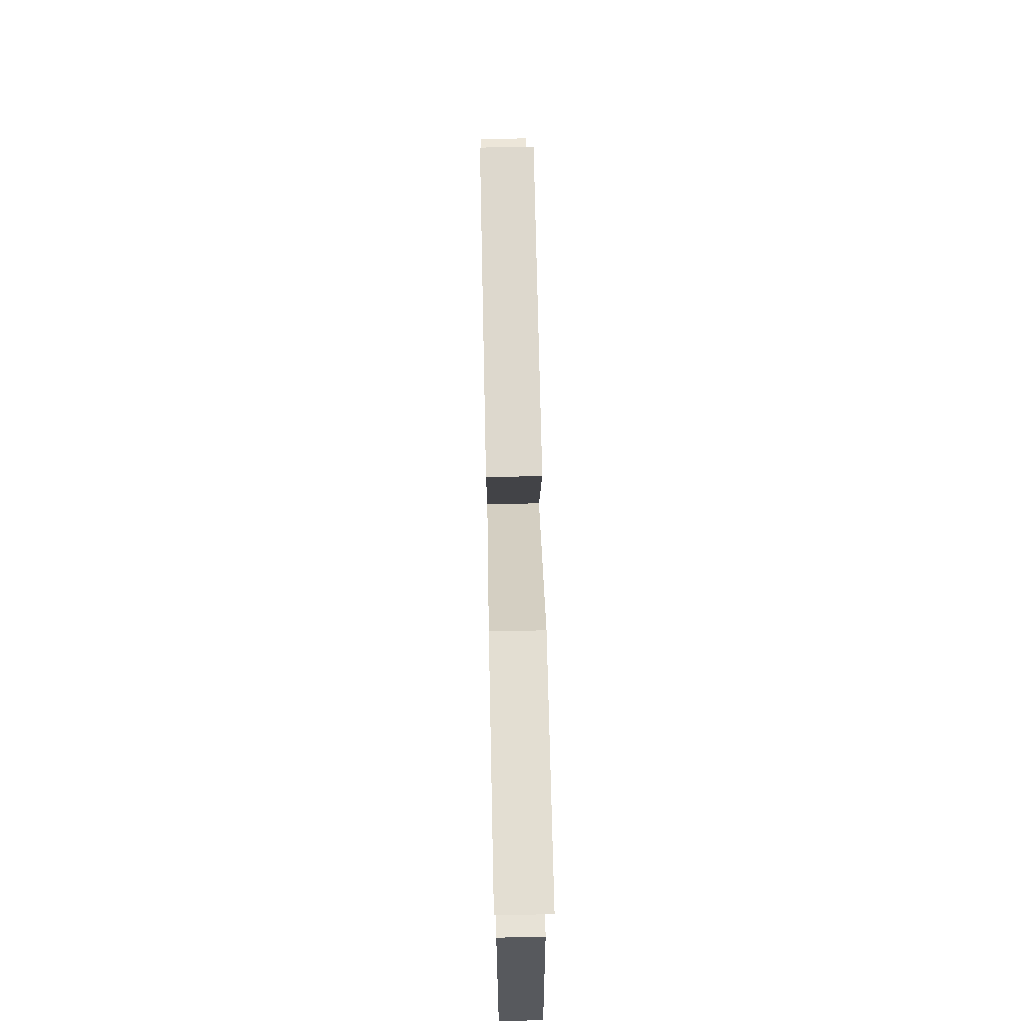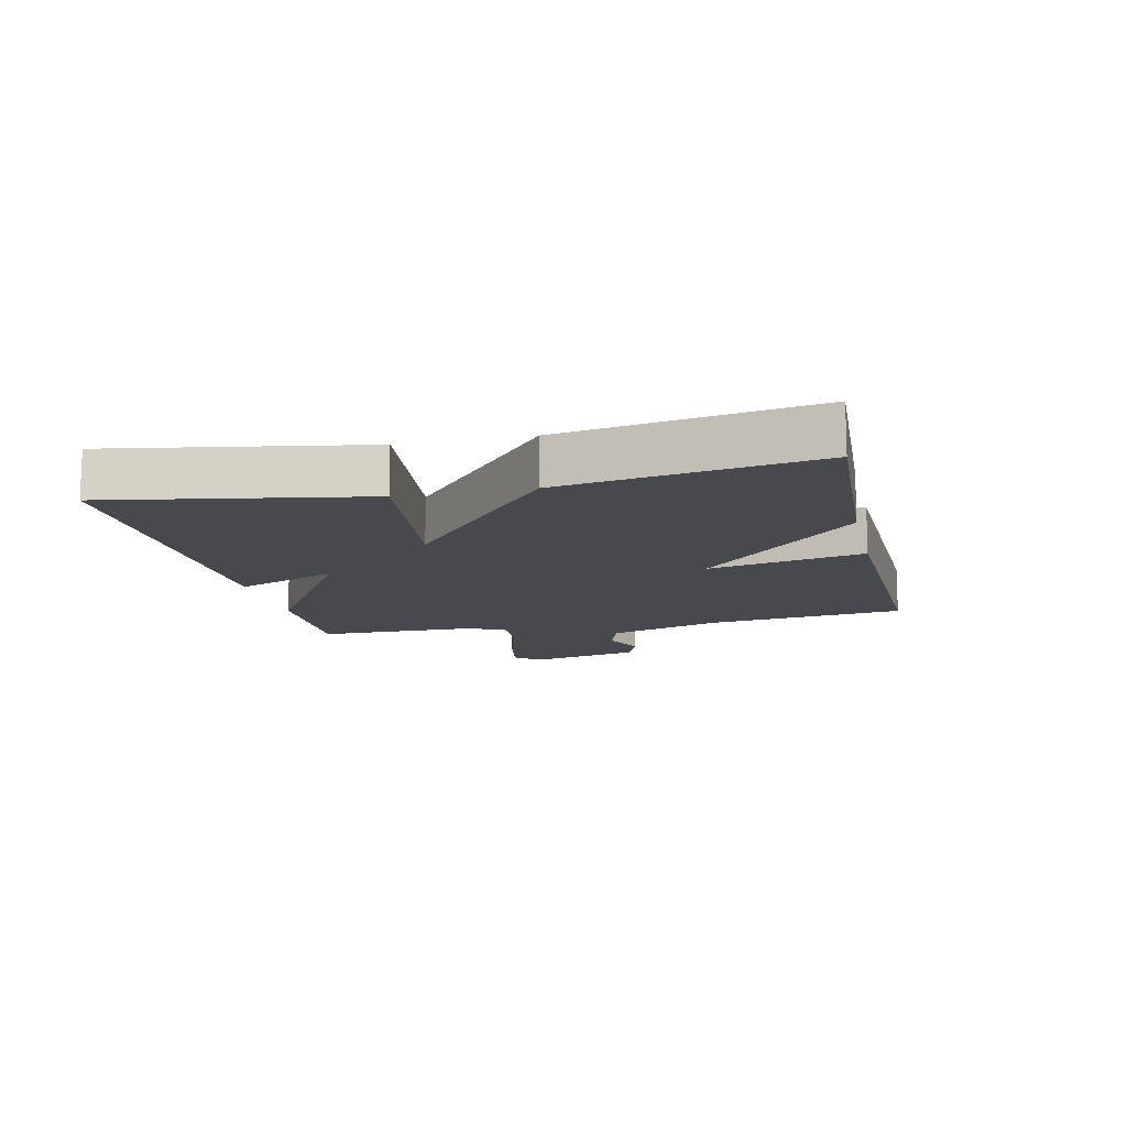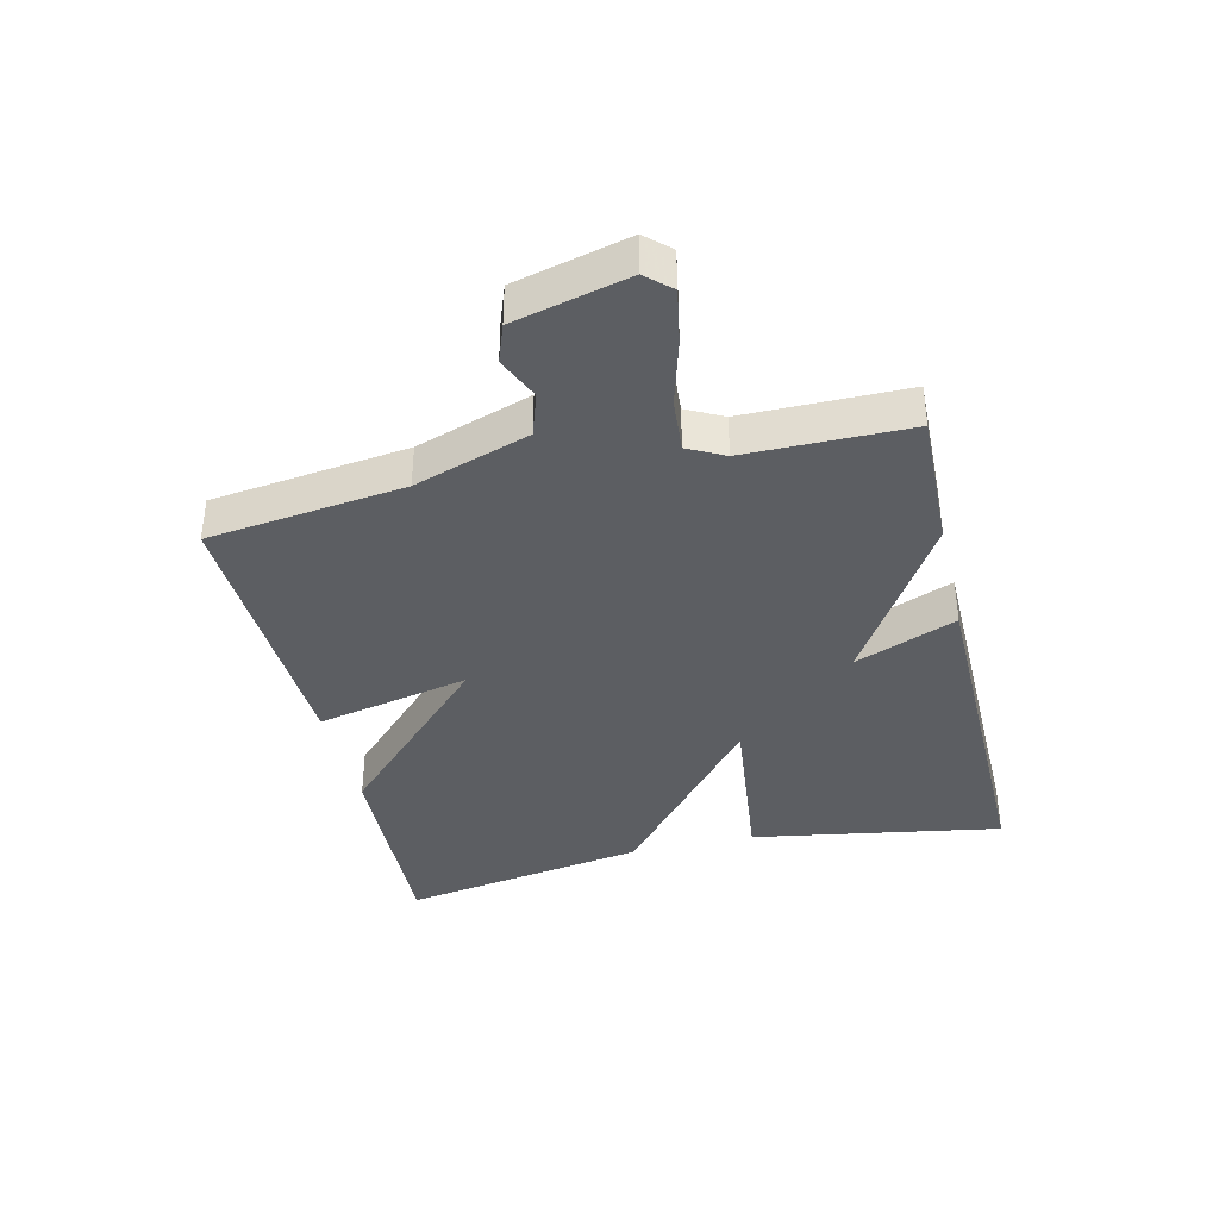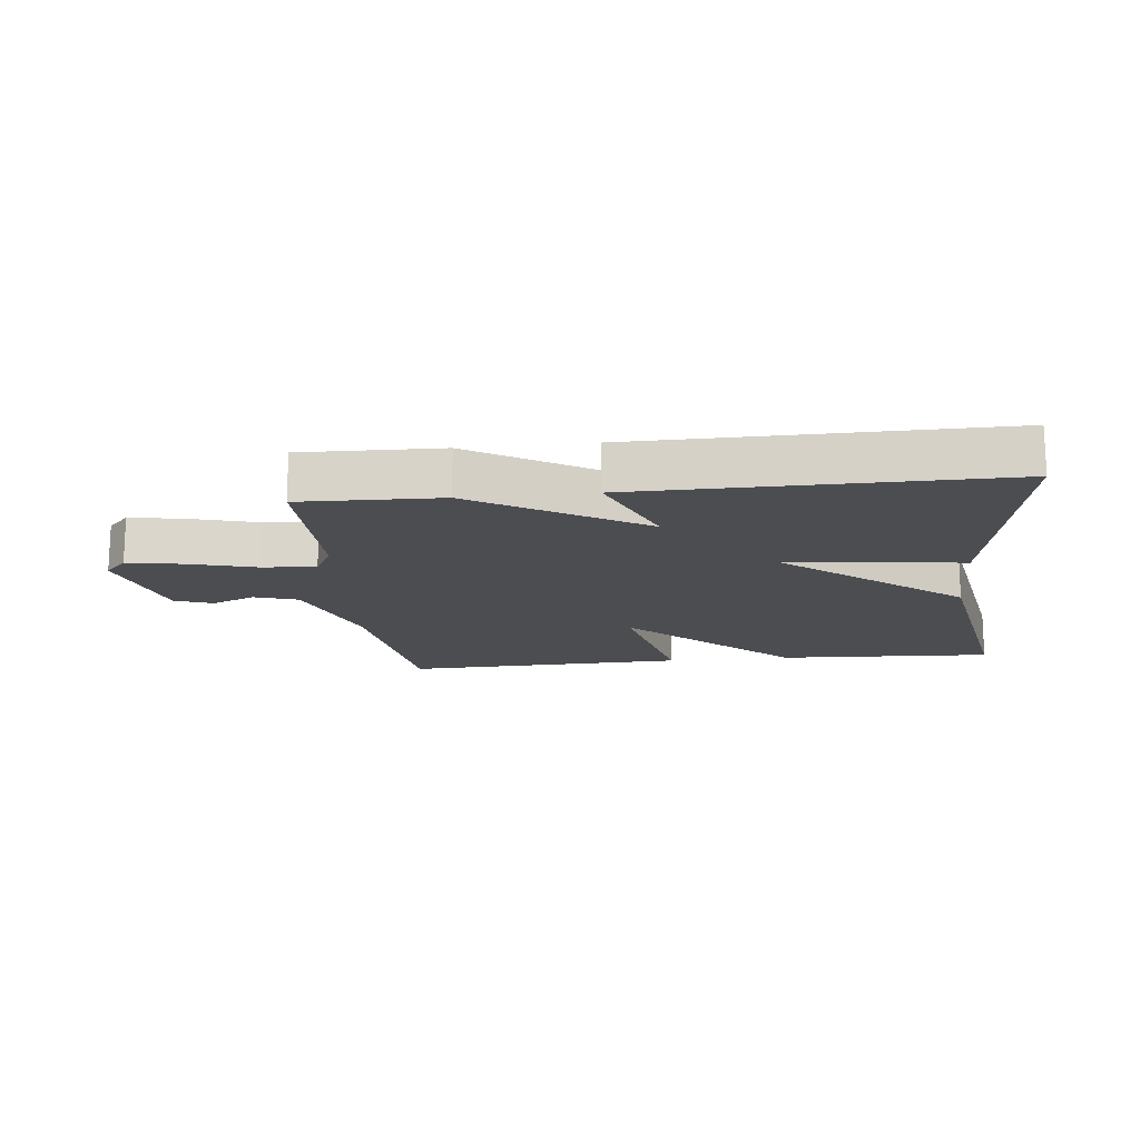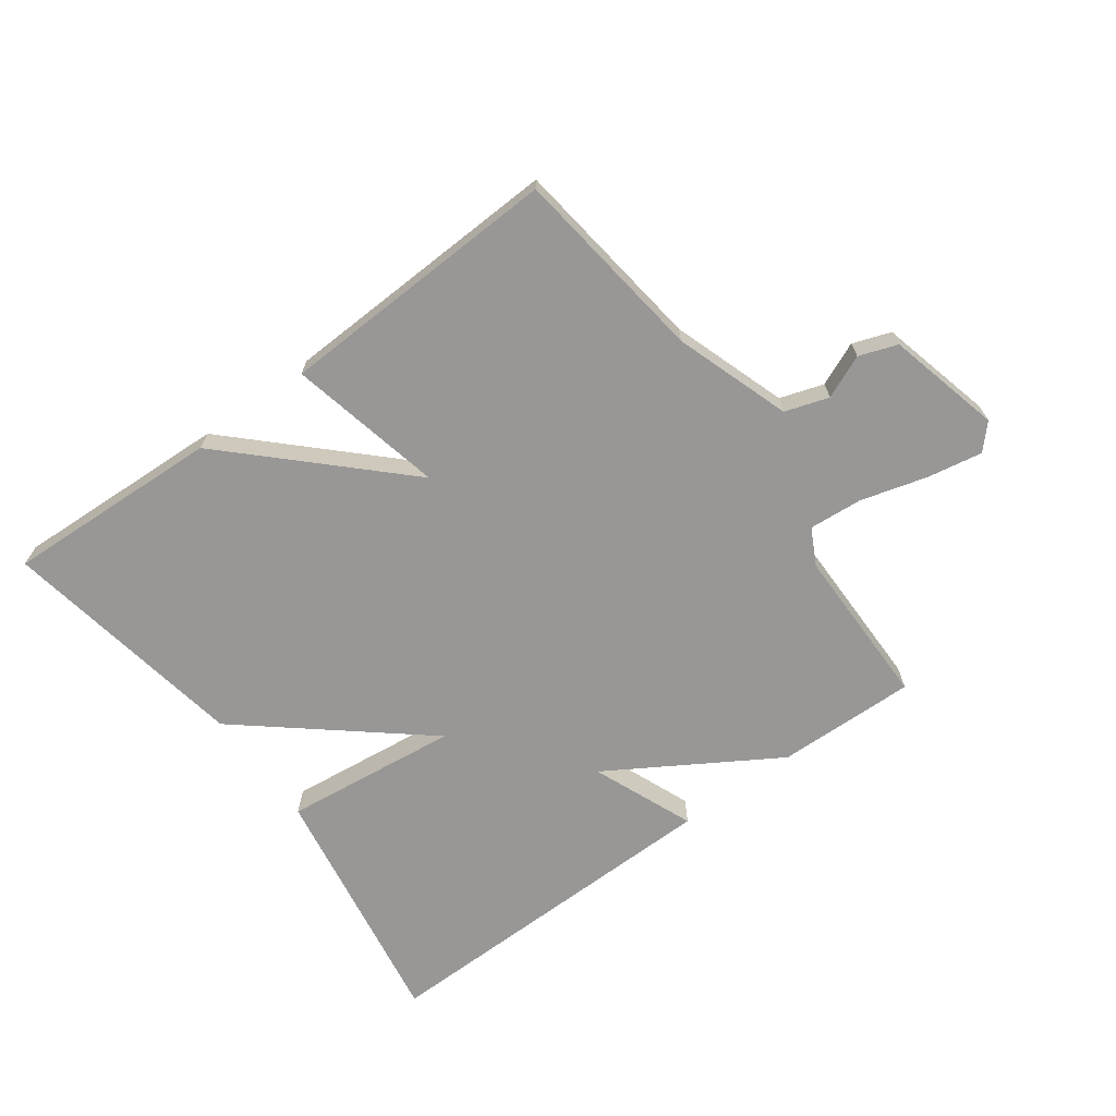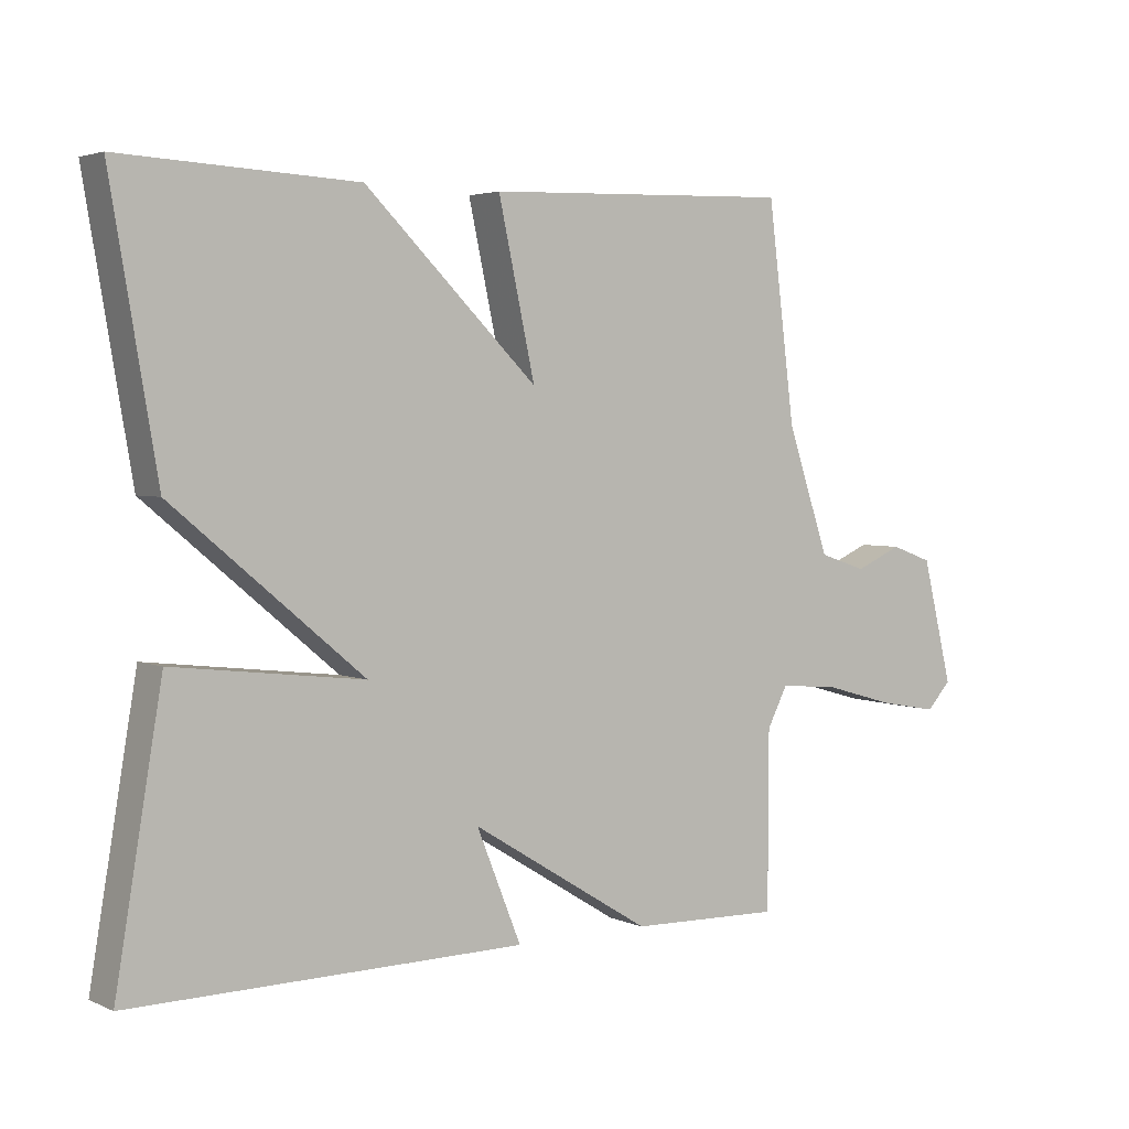
<metadata>
{"format":"obj","ext":"obj","renderer":"f3d","projection":"perspective","resolution":1024,"background":"white","views":[{"elev":70.2,"azim":-91.2,"up":"+Z"},{"elev":-12.3,"azim":-77.5,"up":"+Y"},{"elev":-37.8,"azim":103.3,"up":"+Y"},{"elev":-15.7,"azim":-173.7,"up":"+Y"},{"elev":-68.3,"azim":36.3,"up":"+Y"},{"elev":3.4,"azim":-35.4,"up":"+Z"}]}
</metadata>
<code>
v -0.5 0.07 0.5
v -0.154 0.07 0.484
v 0.1 0.07 0.237
v 0.046 0.07 0.484
v 0.5 0.07 0.5
v 0.54 0.07 0.185
v 0.602 0.07 0.001
v 0.672 0.07 -0.022
v 0.741 0.07 0.008
v 0.802 0.07 -0.014
v 0.847 0.07 -0.196
v 0.811 0.07 -0.235
v 0.723 0.07 -0.219
v 0.617 0.07 -0.189
v 0.531 0.07 -0.182
v 0.501 0.07 -0.24
v 0.5 0.07 -0.5
v 0.277 0.07 -0.494
v 0.011 0.07 -0.331
v 0.077 0.07 -0.494
v -0.5 0.07 -0.5
v -0.432 0.07 -0.098
v -0.152 0.07 -0.131
v -0.432 0.07 0.102
v -0.5 0 0.5
v -0.154 0 0.484
v 0.1 0 0.237
v 0.046 0 0.484
v 0.5 0 0.5
v 0.54 0 0.185
v 0.602 0 0.001
v 0.672 0 -0.022
v 0.741 0 0.008
v 0.802 0 -0.014
v 0.847 0 -0.196
v 0.811 0 -0.235
v 0.723 0 -0.219
v 0.617 0 -0.189
v 0.531 0 -0.182
v 0.501 0 -0.24
v 0.5 0 -0.5
v 0.277 0 -0.494
v 0.011 0 -0.331
v 0.077 0 -0.494
v -0.5 0 -0.5
v -0.432 0 -0.098
v -0.152 0 -0.131
v -0.432 0 0.102
f 1 2 3
f 24 1 3
f 23 24 3
f 21 22 23
f 20 21 23
f 19 20 23
f 19 23 3
f 18 19 3
f 17 18 3
f 16 17 3
f 4 5 6
f 3 4 6
f 16 3 6
f 15 16 6
f 14 15 6 7
f 12 13 14
f 11 12 14
f 10 11 14
f 9 10 14
f 8 9 14
f 7 8 14
f 27 26 25
f 27 25 48
f 27 48 47
f 47 46 45
f 47 45 44
f 47 44 43
f 27 47 43
f 27 43 42
f 27 42 41
f 27 41 40
f 30 29 28
f 30 28 27
f 30 27 40
f 30 40 39
f 31 30 39 38
f 38 37 36
f 38 36 35
f 38 35 34
f 38 34 33
f 38 33 32
f 38 32 31
f 1 25 26 2
f 2 26 27 3
f 3 27 28 4
f 4 28 29 5
f 5 29 30 6
f 6 30 31 7
f 7 31 32 8
f 8 32 33 9
f 9 33 34 10
f 10 34 35 11
f 11 35 36 12
f 12 36 37 13
f 13 37 38 14
f 14 38 39 15
f 15 39 40 16
f 16 40 41 17
f 17 41 42 18
f 18 42 43 19
f 19 43 44 20
f 20 44 45 21
f 21 45 46 22
f 22 46 47 23
f 23 47 48 24
f 24 48 25 1

</code>
